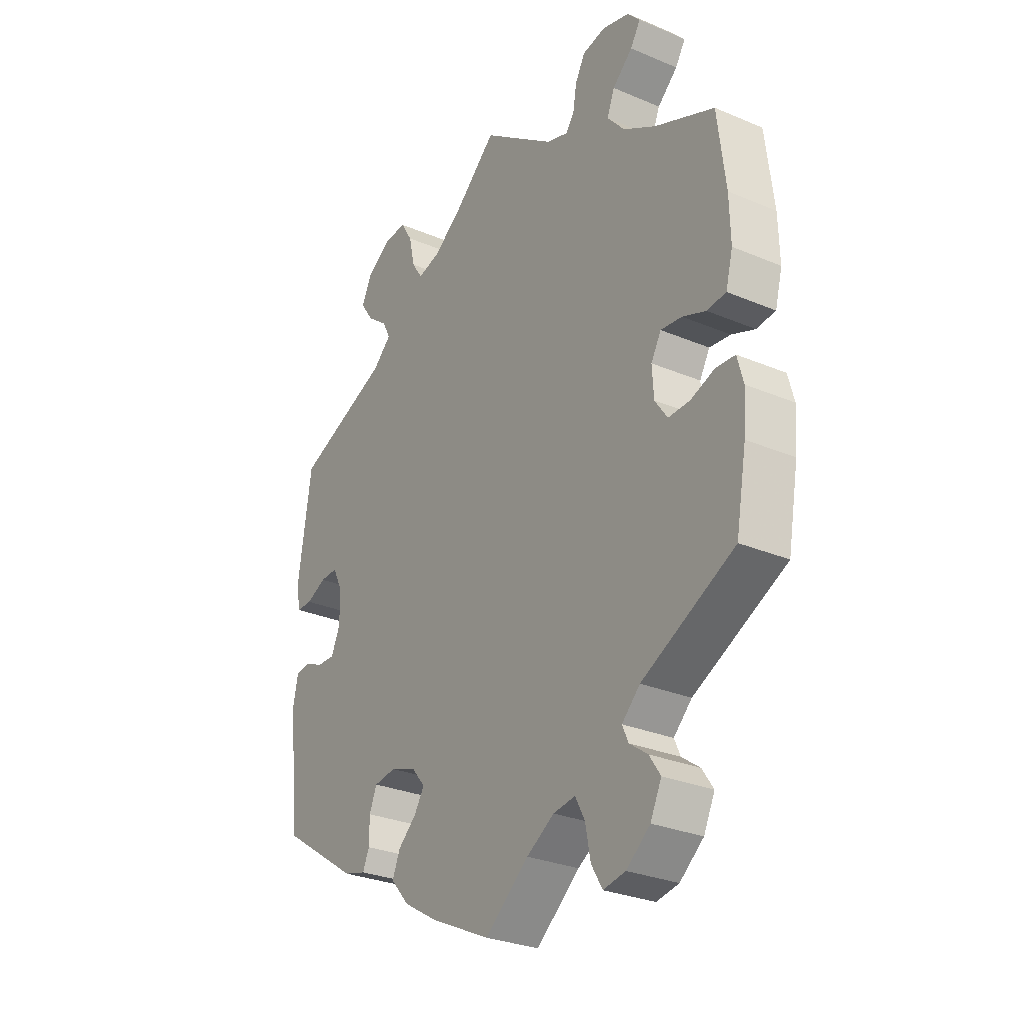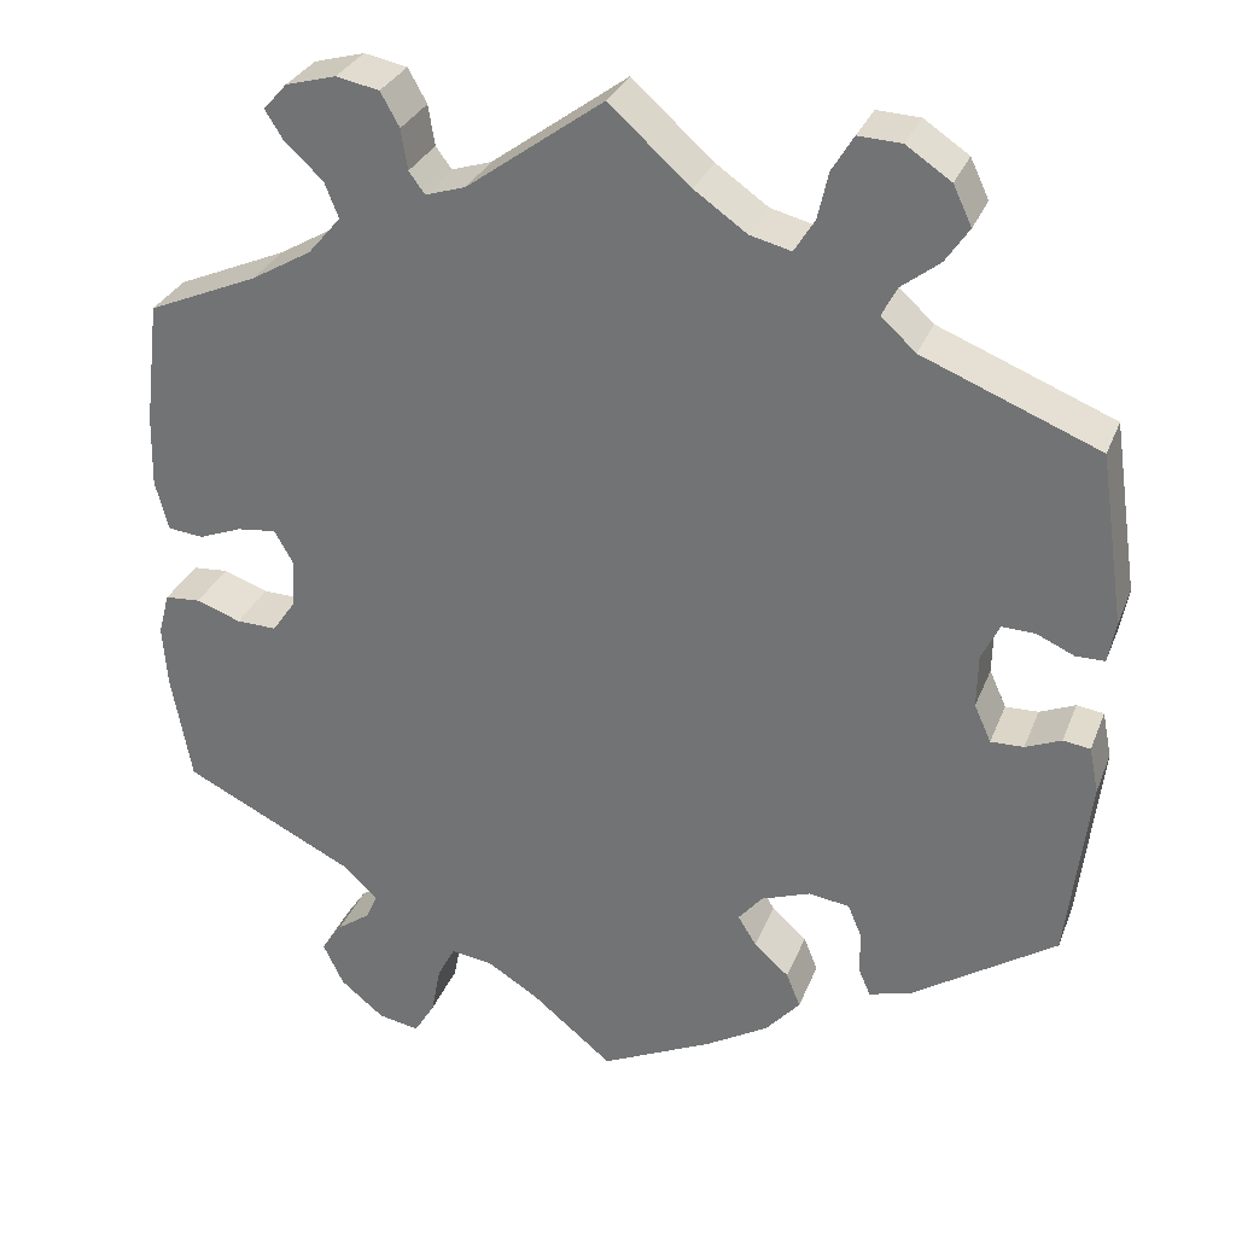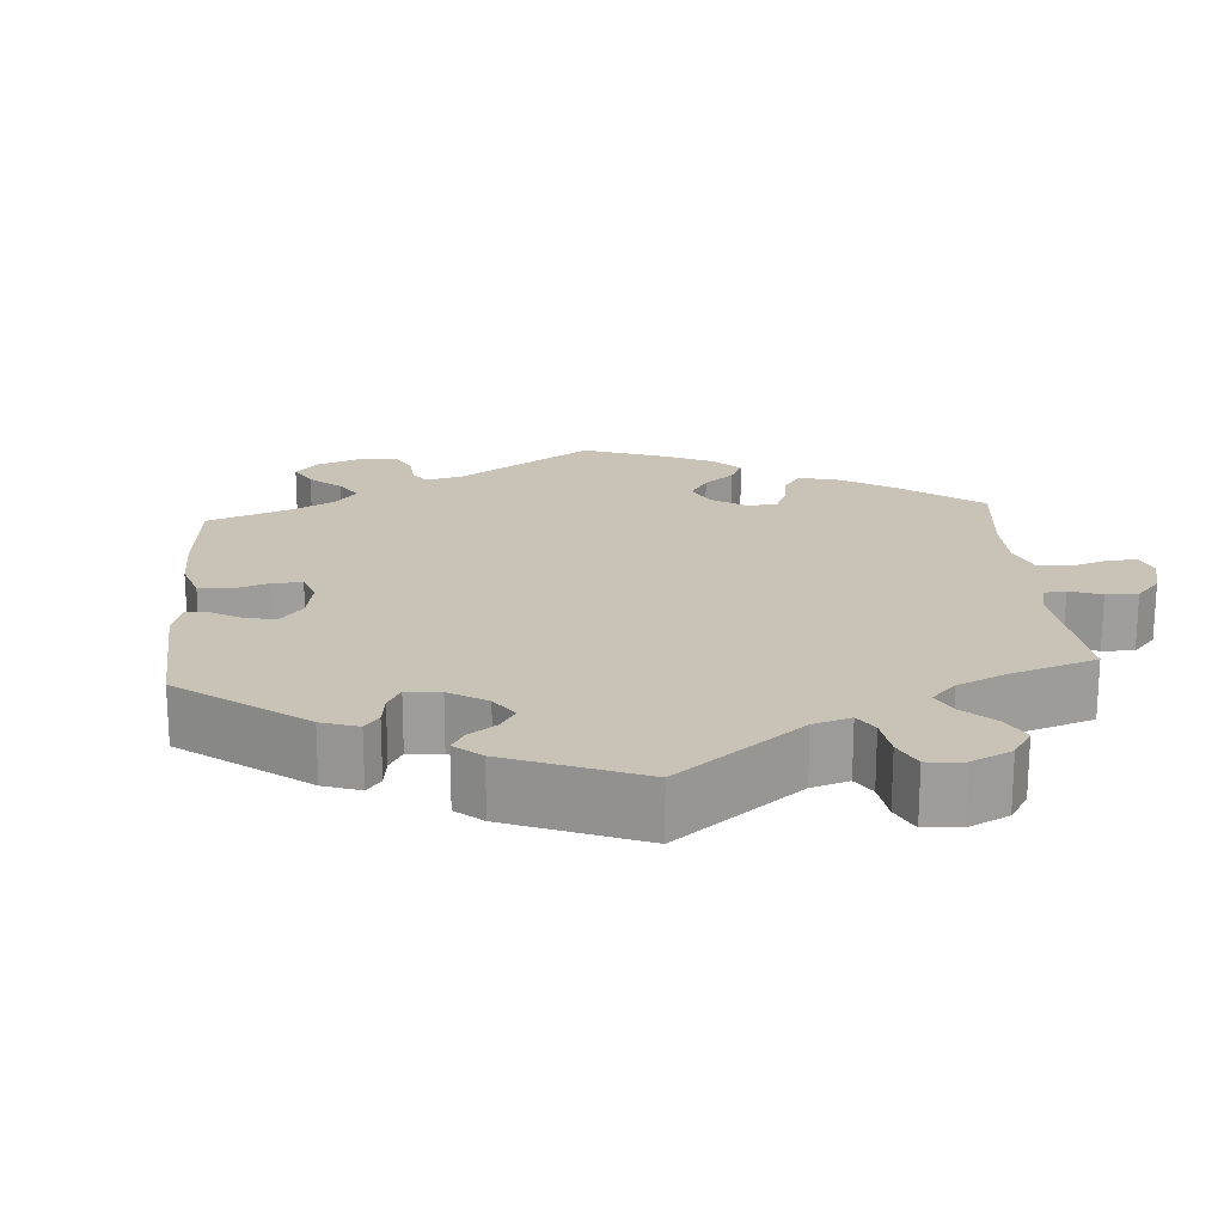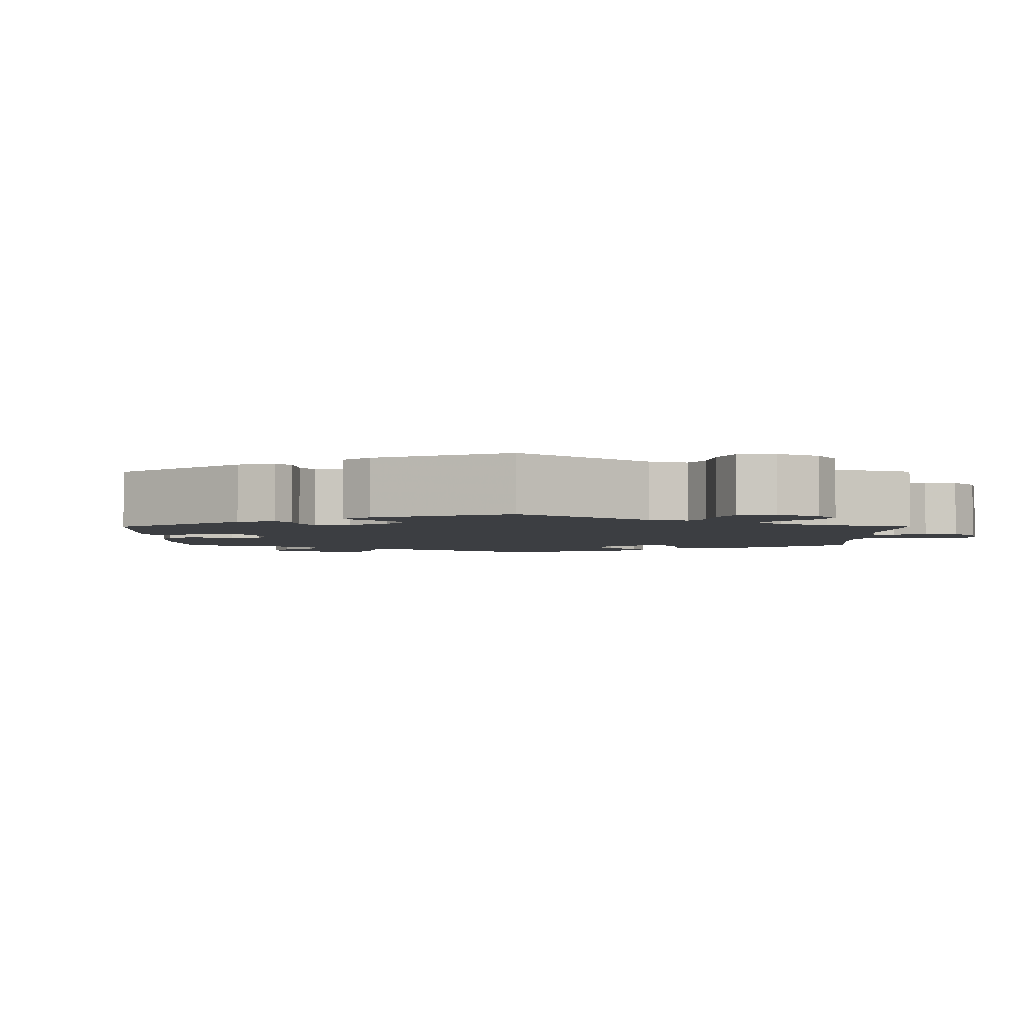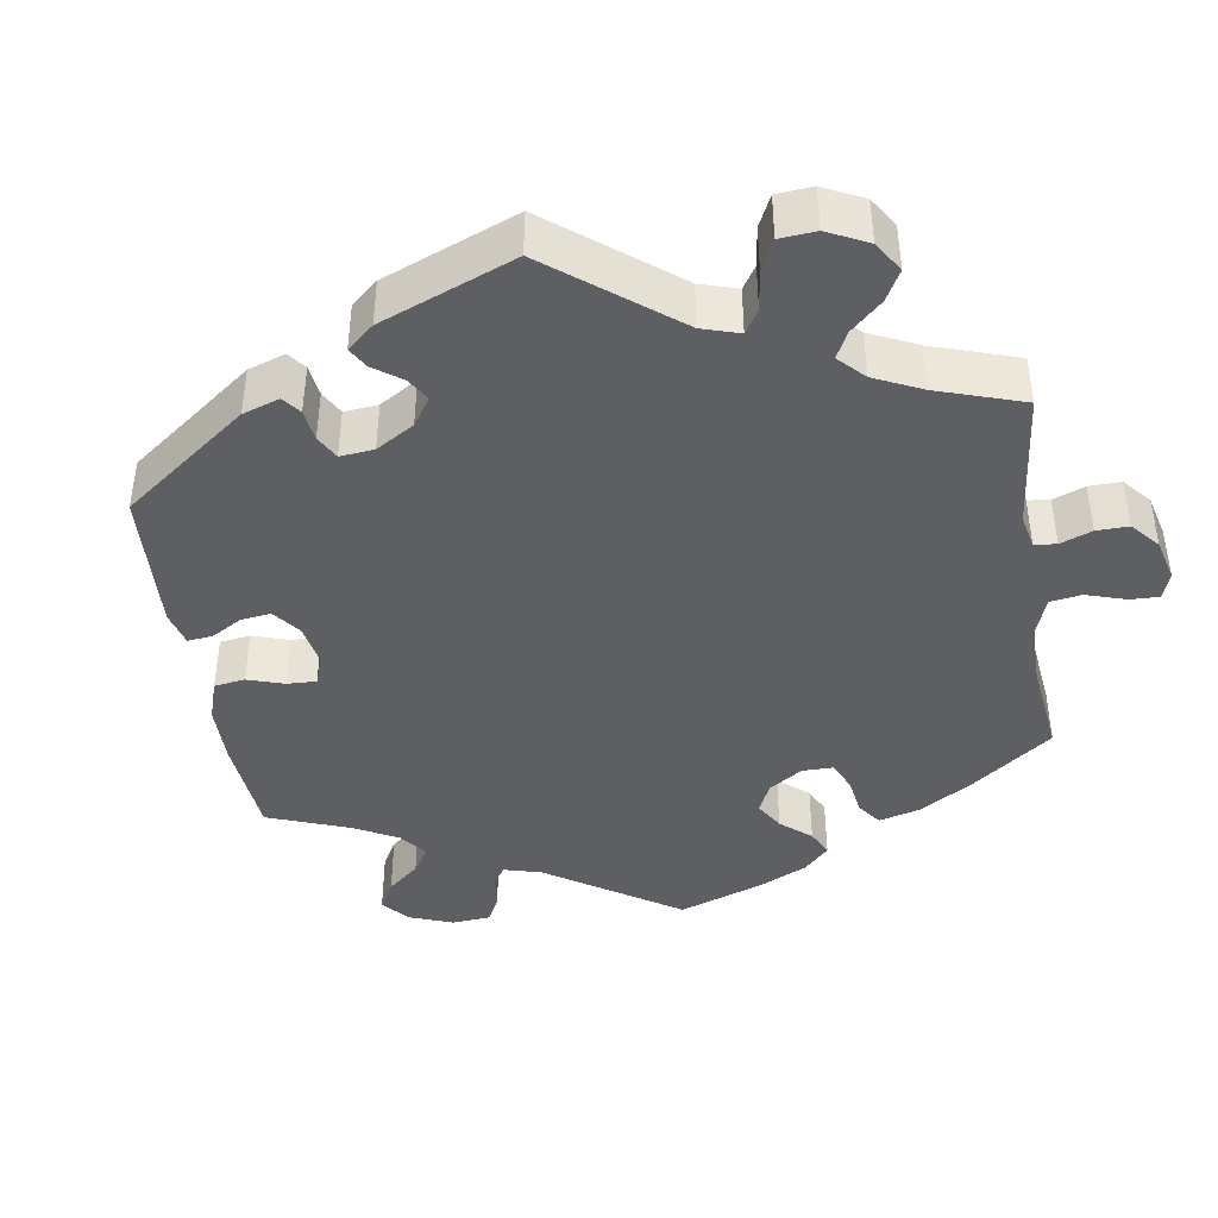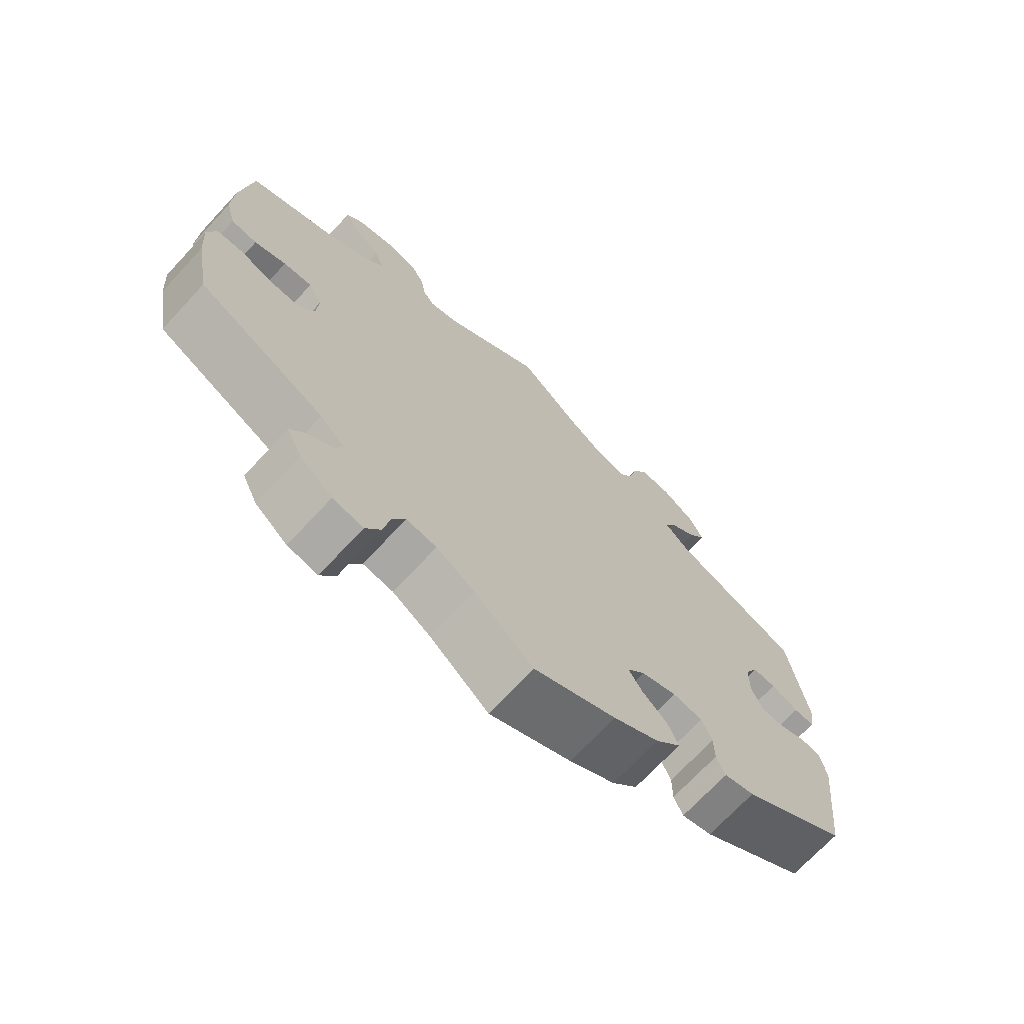
<metadata>
{"format":"obj","ext":"obj","renderer":"f3d","projection":"perspective","resolution":1024,"background":"white","views":[{"elev":-28.9,"azim":57.7,"up":"+Z"},{"elev":30.6,"azim":-160.9,"up":"+Z"},{"elev":19.4,"azim":-64.4,"up":"+Y"},{"elev":-3.2,"azim":-59.8,"up":"+Y"},{"elev":-41.7,"azim":-50.8,"up":"+Y"},{"elev":-70.7,"azim":137.1,"up":"+Z"}]}
</metadata>
<code>
v 0.145 0.07 0.472
v 0.188 0.07 0.458
v 0.205 0.07 0.481
v 0.212 0.07 0.524
v 0.232 0.07 0.56
v 0.278 0.07 0.569
v 0.332 0.07 0.554
v 0.357 0.07 0.526
v 0.337 0.07 0.494
v 0.297 0.07 0.458
v 0.282 0.07 0.42
v 0.317 0.07 0.379
v 0.382 0.07 0.341
v 0.5 0.07 0.29
v 0.516 0.07 0.159
v 0.518 0.07 0.081
v 0.504 0.07 0.028
v 0.466 0.07 0.024
v 0.42 0.07 0.042
v 0.378 0.07 0.047
v 0.358 0.07 0.012
v 0.361 0.07 -0.04
v 0.386 0.07 -0.076
v 0.429 0.07 -0.075
v 0.477 0.07 -0.058
v 0.515 0.07 -0.061
v 0.527 0.07 -0.106
v 0.522 0.07 -0.173
v 0.501 0.07 -0.289
v 0.317 0.07 -0.38
v 0.281 0.07 -0.415
v 0.293 0.07 -0.442
v 0.329 0.07 -0.468
v 0.351 0.07 -0.501
v 0.329 0.07 -0.547
v 0.282 0.07 -0.585
v 0.238 0.07 -0.593
v 0.216 0.07 -0.556
v 0.206 0.07 -0.503
v 0.187 0.07 -0.467
v 0.143 0.07 -0.473
v 0.088 0.07 -0.507
v 0.001 0.07 -0.578
v -0.119 0.07 -0.521
v -0.186 0.07 -0.481
v -0.223 0.07 -0.439
v -0.208 0.07 -0.402
v -0.171 0.07 -0.369
v -0.151 0.07 -0.337
v -0.177 0.07 -0.306
v -0.229 0.07 -0.287
v -0.273 0.07 -0.293
v -0.288 0.07 -0.329
v -0.288 0.07 -0.374
v -0.301 0.07 -0.404
v -0.345 0.07 -0.392
v -0.5 0.07 -0.289
v -0.523 0.07 -0.09
v -0.513 0.07 -0.041
v -0.484 0.07 -0.037
v -0.446 0.07 -0.053
v -0.411 0.07 -0.054
v -0.393 0.07 -0.014
v -0.394 0.07 0.043
v -0.413 0.07 0.082
v -0.448 0.07 0.081
v -0.488 0.07 0.063
v -0.519 0.07 0.063
v -0.527 0.07 0.107
v -0.5 0.07 0.289
v -0.312 0.07 0.364
v -0.275 0.07 0.398
v -0.291 0.07 0.429
v -0.332 0.07 0.461
v -0.357 0.07 0.498
v -0.337 0.07 0.54
v -0.289 0.07 0.572
v -0.243 0.07 0.574
v -0.22 0.07 0.536
v -0.208 0.07 0.483
v -0.187 0.07 0.451
v -0.143 0.07 0.462
v -0.087 0.07 0.501
v 0 0.07 0.578
v 0.145 0 0.472
v 0.188 0 0.458
v 0.205 0 0.481
v 0.212 0 0.524
v 0.232 0 0.56
v 0.278 0 0.569
v 0.332 0 0.554
v 0.357 0 0.526
v 0.337 0 0.494
v 0.297 0 0.458
v 0.282 0 0.42
v 0.317 0 0.379
v 0.382 0 0.341
v 0.5 0 0.29
v 0.516 0 0.159
v 0.518 0 0.081
v 0.504 0 0.028
v 0.466 0 0.024
v 0.42 0 0.042
v 0.378 0 0.047
v 0.358 0 0.012
v 0.361 0 -0.04
v 0.386 0 -0.076
v 0.429 0 -0.075
v 0.477 0 -0.058
v 0.515 0 -0.061
v 0.527 0 -0.106
v 0.522 0 -0.173
v 0.501 0 -0.289
v 0.317 0 -0.38
v 0.281 0 -0.415
v 0.293 0 -0.442
v 0.329 0 -0.468
v 0.351 0 -0.501
v 0.329 0 -0.547
v 0.282 0 -0.585
v 0.238 0 -0.593
v 0.216 0 -0.556
v 0.206 0 -0.503
v 0.187 0 -0.467
v 0.143 0 -0.473
v 0.088 0 -0.507
v 0.001 0 -0.578
v -0.119 0 -0.521
v -0.186 0 -0.481
v -0.223 0 -0.439
v -0.208 0 -0.402
v -0.171 0 -0.369
v -0.151 0 -0.337
v -0.177 0 -0.306
v -0.229 0 -0.287
v -0.273 0 -0.293
v -0.288 0 -0.329
v -0.288 0 -0.374
v -0.301 0 -0.404
v -0.345 0 -0.392
v -0.5 0 -0.289
v -0.523 0 -0.09
v -0.513 0 -0.041
v -0.484 0 -0.037
v -0.446 0 -0.053
v -0.411 0 -0.054
v -0.393 0 -0.014
v -0.394 0 0.043
v -0.413 0 0.082
v -0.448 0 0.081
v -0.488 0 0.063
v -0.519 0 0.063
v -0.527 0 0.107
v -0.5 0 0.289
v -0.312 0 0.364
v -0.275 0 0.398
v -0.291 0 0.429
v -0.332 0 0.461
v -0.357 0 0.498
v -0.337 0 0.54
v -0.289 0 0.572
v -0.243 0 0.574
v -0.22 0 0.536
v -0.208 0 0.483
v -0.187 0 0.451
v -0.143 0 0.462
v -0.087 0 0.501
v 0 0 0.578
f 83 84 1
f 82 83 1 2
f 81 82 2
f 77 78 79 80
f 77 80 81
f 76 77 81
f 73 74 75 76
f 72 73 76 81
f 71 72 81 2
f 69 70 71 2
f 66 67 68 69
f 65 66 69 2
f 58 59 60 61
f 58 61 62
f 57 58 62
f 56 57 62 63
f 53 54 55 56
f 52 53 56 63
f 45 46 47 48
f 45 48 49
f 42 43 44 45
f 41 42 45 49
f 40 41 49 50
f 36 37 38 39
f 36 39 40
f 35 36 40
f 32 33 34 35
f 31 32 35 40
f 30 31 40 50
f 24 25 26 27
f 23 24 27 28
f 16 17 18 19
f 16 19 20
f 13 14 15 16
f 12 13 16 20
f 11 12 20 21
f 7 8 9 10
f 7 10 11
f 6 7 11
f 3 4 5 6
f 2 3 6 11
f 64 65 2 11
f 51 52 63 64
f 23 28 29 30
f 22 23 30 50
f 22 50 51 64
f 11 21 22 64
f 85 168 167
f 86 85 167 166
f 86 166 165
f 164 163 162 161
f 165 164 161
f 165 161 160
f 160 159 158 157
f 165 160 157 156
f 86 165 156 155
f 86 155 154 153
f 153 152 151 150
f 86 153 150 149
f 145 144 143 142
f 146 145 142
f 146 142 141
f 147 146 141 140
f 140 139 138 137
f 147 140 137 136
f 132 131 130 129
f 133 132 129
f 129 128 127 126
f 133 129 126 125
f 134 133 125 124
f 123 122 121 120
f 124 123 120
f 124 120 119
f 119 118 117 116
f 124 119 116 115
f 134 124 115 114
f 111 110 109 108
f 112 111 108 107
f 103 102 101 100
f 104 103 100
f 100 99 98 97
f 104 100 97 96
f 105 104 96 95
f 94 93 92 91
f 95 94 91
f 95 91 90
f 90 89 88 87
f 95 90 87 86
f 95 86 149 148
f 148 147 136 135
f 114 113 112 107
f 134 114 107 106
f 148 135 134 106
f 148 106 105 95
f 1 85 86 2
f 2 86 87 3
f 3 87 88 4
f 4 88 89 5
f 5 89 90 6
f 6 90 91 7
f 7 91 92 8
f 8 92 93 9
f 9 93 94 10
f 10 94 95 11
f 11 95 96 12
f 12 96 97 13
f 13 97 98 14
f 14 98 99 15
f 15 99 100 16
f 16 100 101 17
f 17 101 102 18
f 18 102 103 19
f 19 103 104 20
f 20 104 105 21
f 21 105 106 22
f 22 106 107 23
f 23 107 108 24
f 24 108 109 25
f 25 109 110 26
f 26 110 111 27
f 27 111 112 28
f 28 112 113 29
f 29 113 114 30
f 30 114 115 31
f 31 115 116 32
f 32 116 117 33
f 33 117 118 34
f 34 118 119 35
f 35 119 120 36
f 36 120 121 37
f 37 121 122 38
f 38 122 123 39
f 39 123 124 40
f 40 124 125 41
f 41 125 126 42
f 42 126 127 43
f 43 127 128 44
f 44 128 129 45
f 45 129 130 46
f 46 130 131 47
f 47 131 132 48
f 48 132 133 49
f 49 133 134 50
f 50 134 135 51
f 51 135 136 52
f 52 136 137 53
f 53 137 138 54
f 54 138 139 55
f 55 139 140 56
f 56 140 141 57
f 57 141 142 58
f 58 142 143 59
f 59 143 144 60
f 60 144 145 61
f 61 145 146 62
f 62 146 147 63
f 63 147 148 64
f 64 148 149 65
f 65 149 150 66
f 66 150 151 67
f 67 151 152 68
f 68 152 153 69
f 69 153 154 70
f 70 154 155 71
f 71 155 156 72
f 72 156 157 73
f 73 157 158 74
f 74 158 159 75
f 75 159 160 76
f 76 160 161 77
f 77 161 162 78
f 78 162 163 79
f 79 163 164 80
f 80 164 165 81
f 81 165 166 82
f 82 166 167 83
f 83 167 168 84
f 84 168 85 1

</code>
